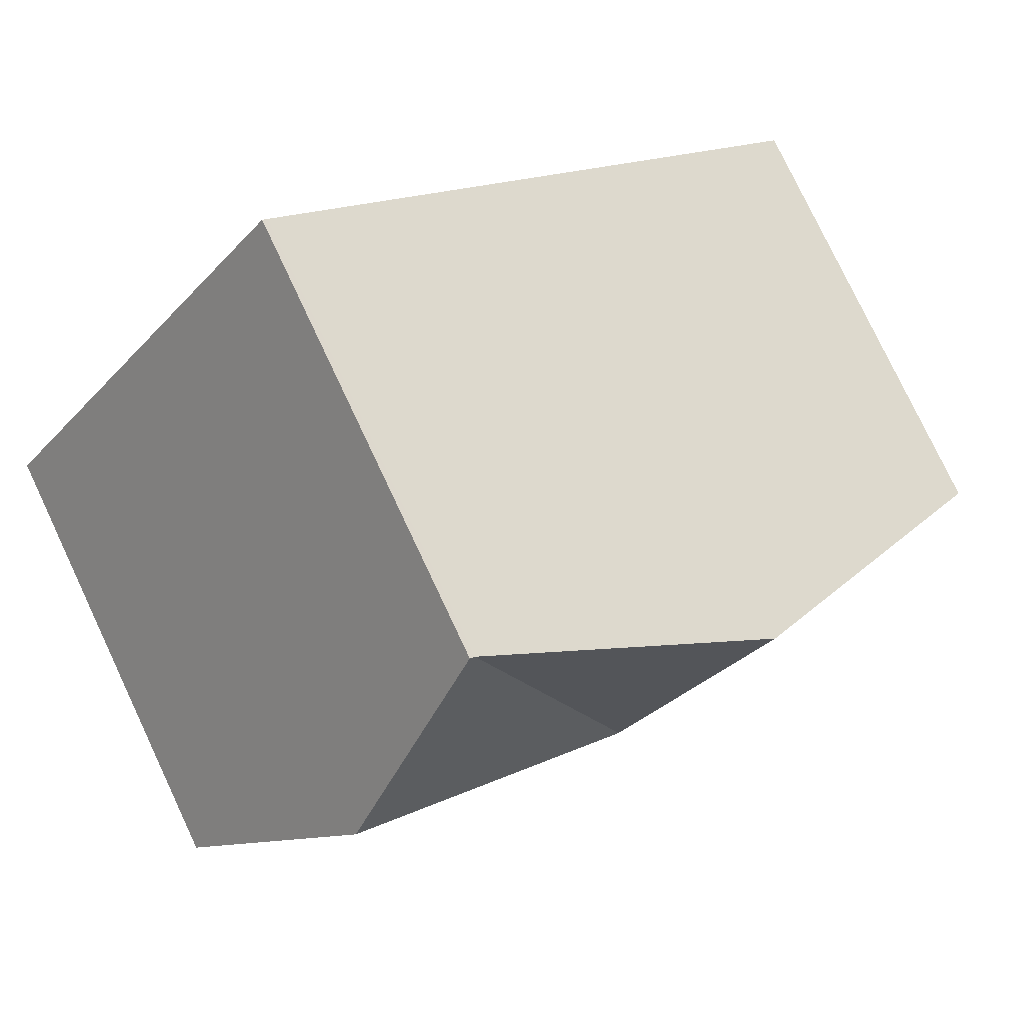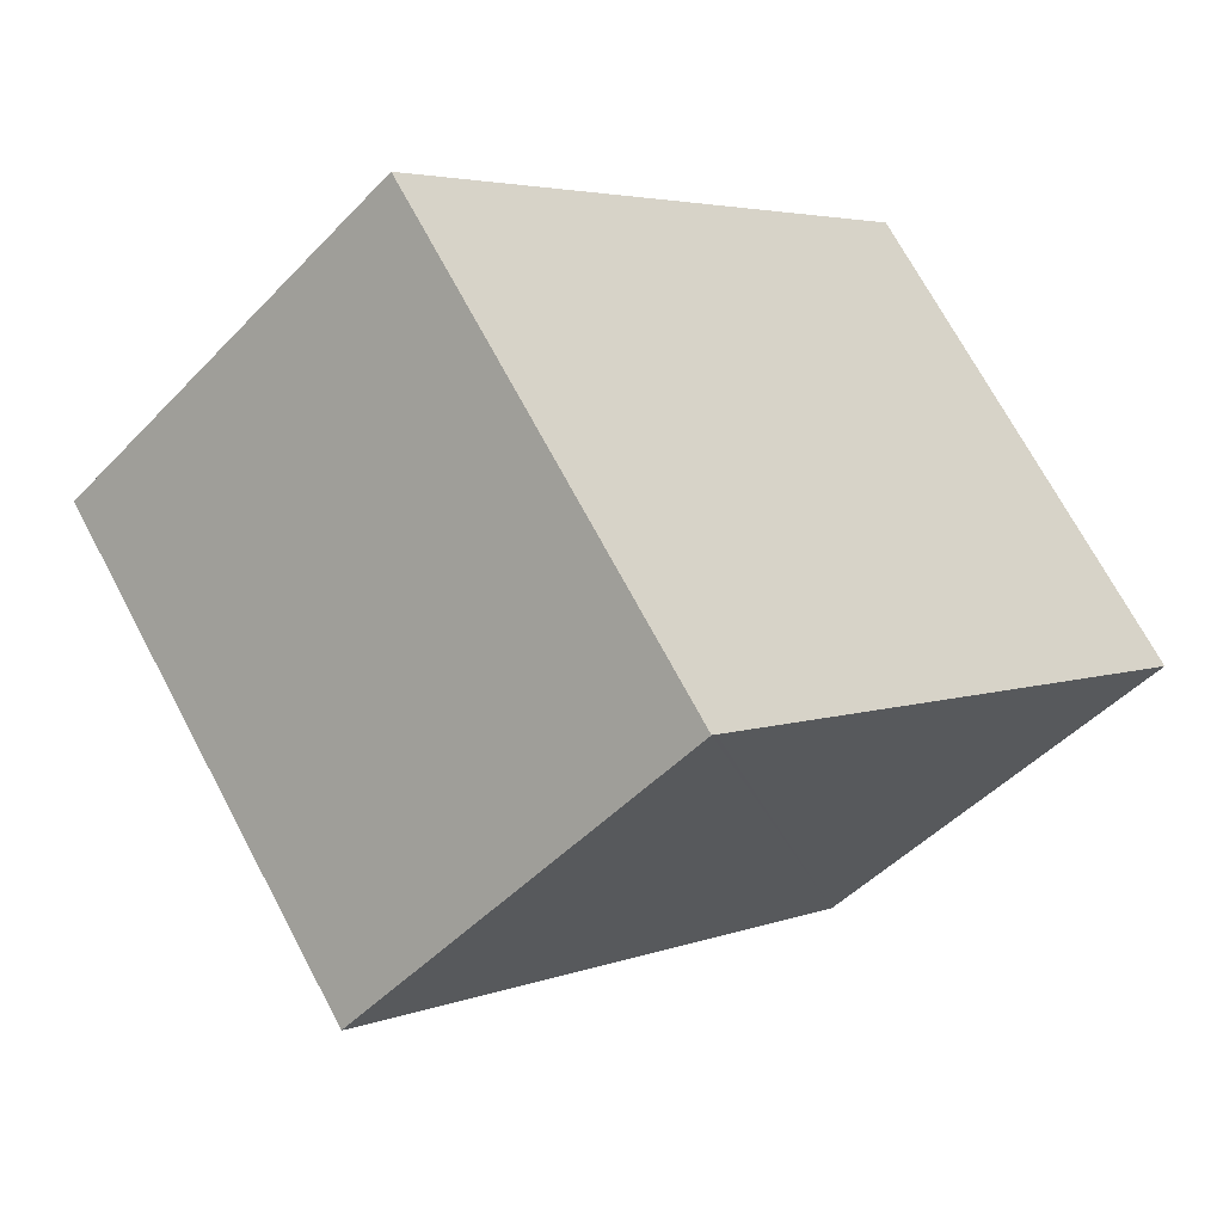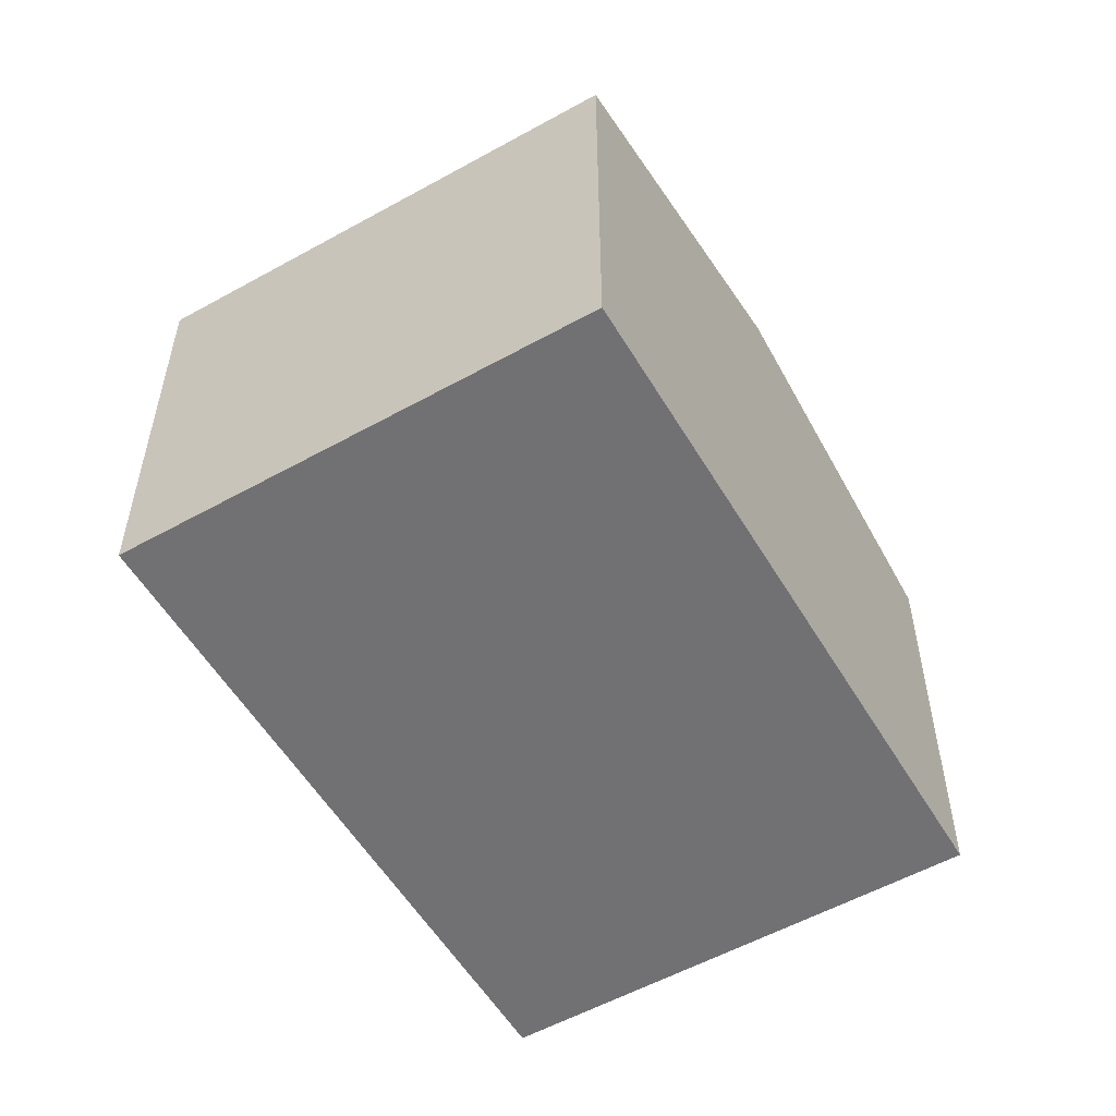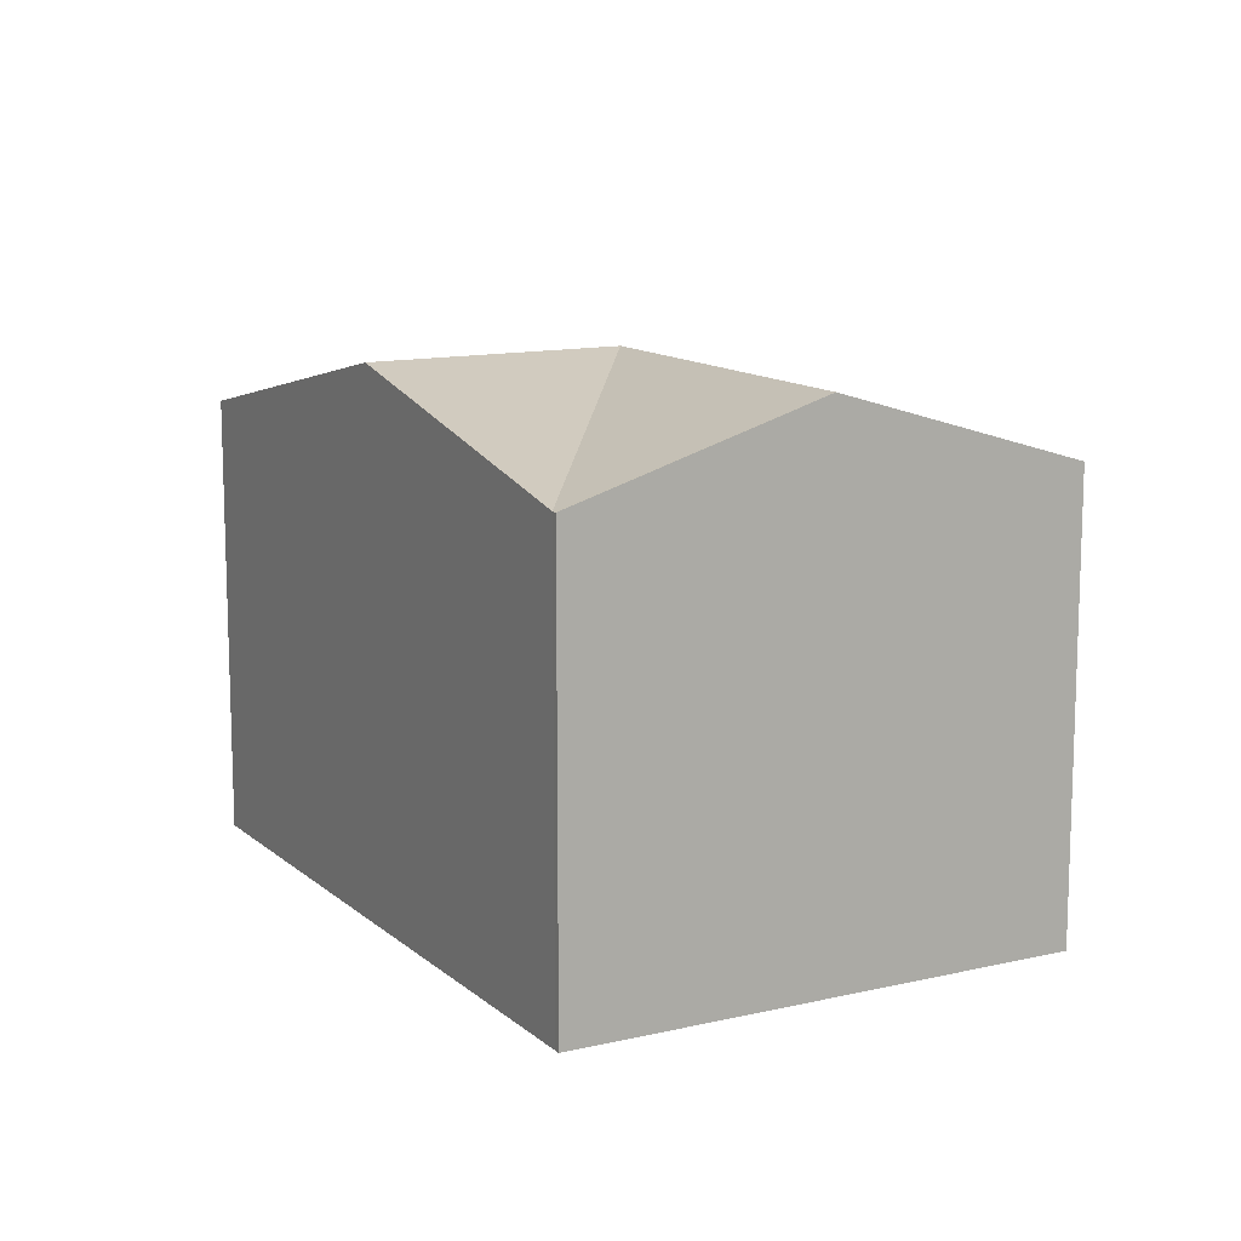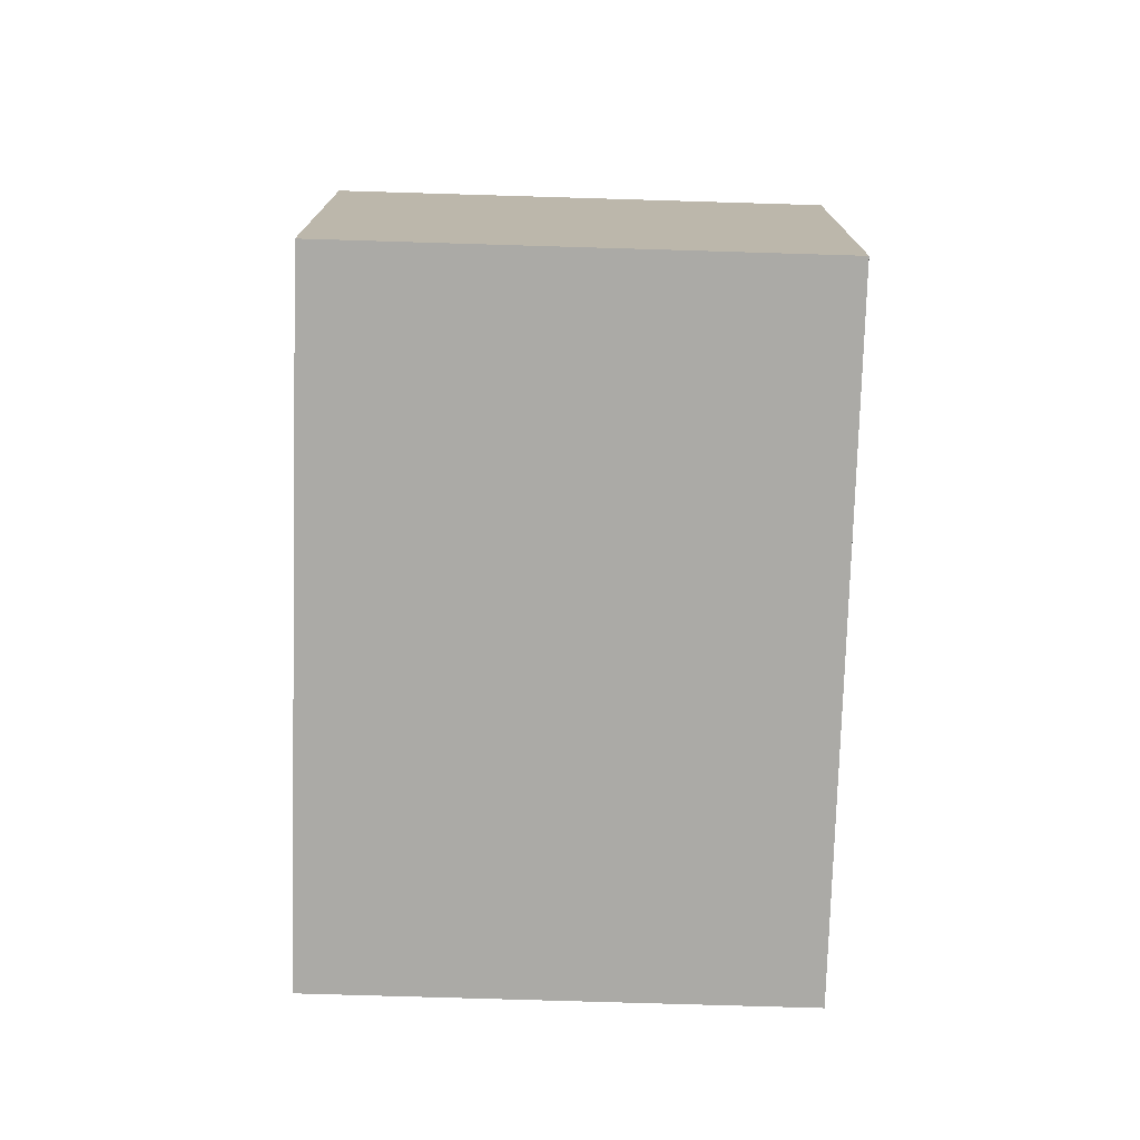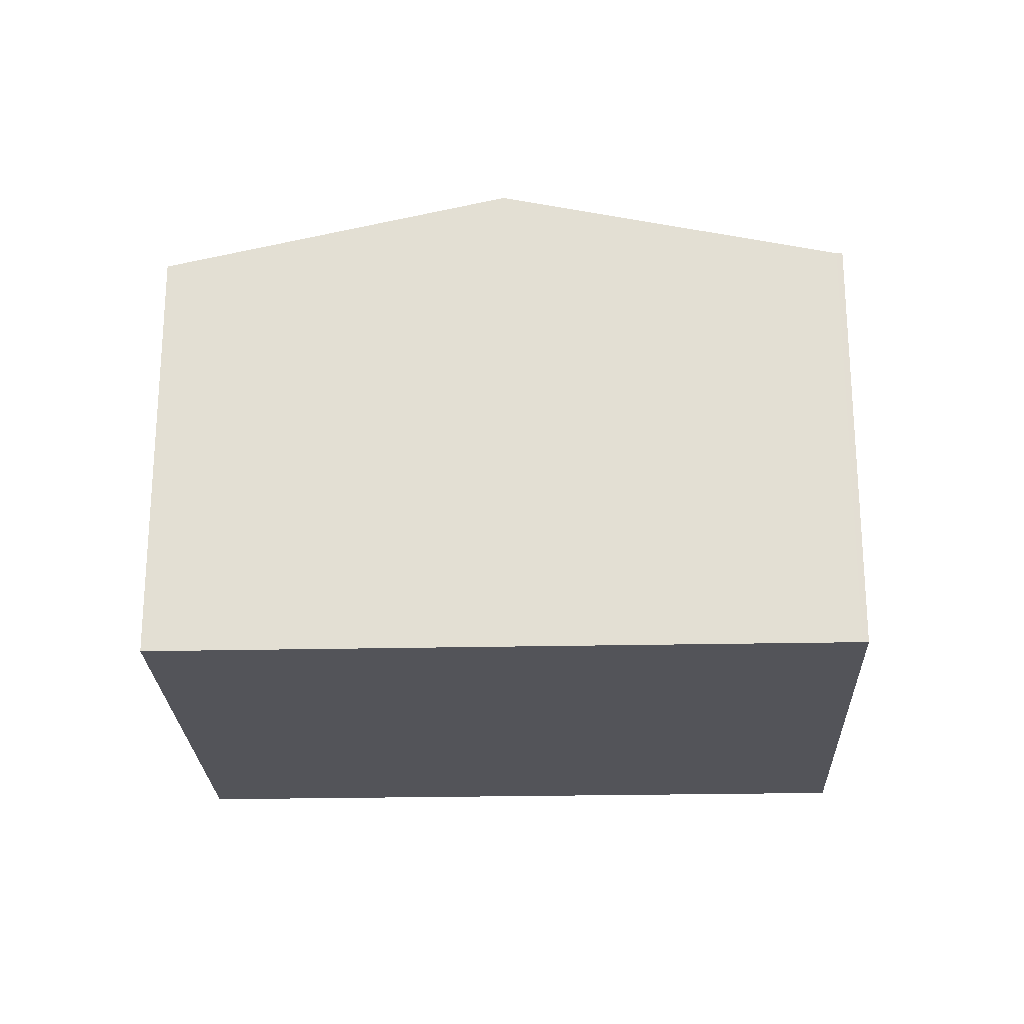
<metadata>
{"format":"obj","ext":"obj","renderer":"f3d","projection":"perspective","resolution":1024,"background":"white","views":[{"elev":78.1,"azim":154.7,"up":"+Z"},{"elev":-46.6,"azim":-40.4,"up":"+Z"},{"elev":-55.3,"azim":-97.7,"up":"+Y"},{"elev":12.5,"azim":23.1,"up":"+Y"},{"elev":-75.9,"azim":-129.8,"up":"+Y"},{"elev":-23.9,"azim":-36.0,"up":"+Y"}]}
</metadata>
<code>
v  4.508 3.216 1.517
v  3.5 2.741 2.741
v  3.53 2.741 2.765
v  2.743 3.216 0.134
v  1.765 3.216 1.383
v  1.987 2.741 -2.473
v  5.486 2.741 0.269
v  1.956 2.733 -2.497
v  0 2.733 1.673e-16
v  1.956 1.529e-16 -2.497
v  0 0 0
v  1.765 -8.468e-17 1.383
v  3.5 -1.678e-16 2.741
v  3.53 -1.693e-16 2.765
v  4.508 -9.289e-17 1.517
v  5.486 -1.647e-17 0.269
v  1.987 1.514e-16 -2.473
g defaultobject
f 1 2 3
f 2 1 4
f 4 5 2
f 6 1 7
f 1 6 4
f 4 6 8
f 9 4 8
f 4 9 5
f 10 9 8
f 9 10 11
f 11 5 9
f 5 11 12
f 5 12 2
f 2 12 13
f 2 13 3
f 3 13 14
f 14 1 3
f 1 14 7
f 7 14 15
f 7 15 16
f 6 10 8
f 10 6 7
f 10 7 17
f 17 7 16
f 13 15 14
f 15 13 12
f 15 12 11
f 15 11 16
f 16 11 10
f 16 10 17

</code>
